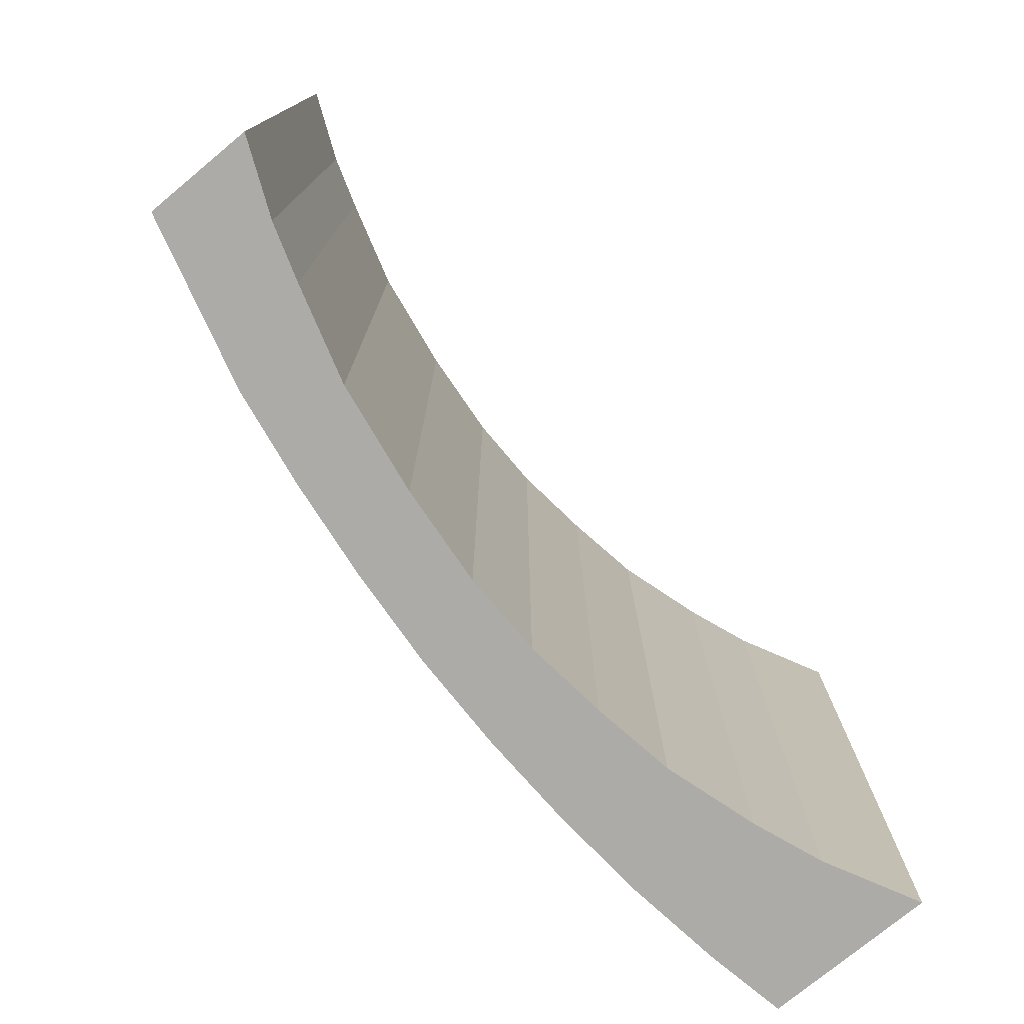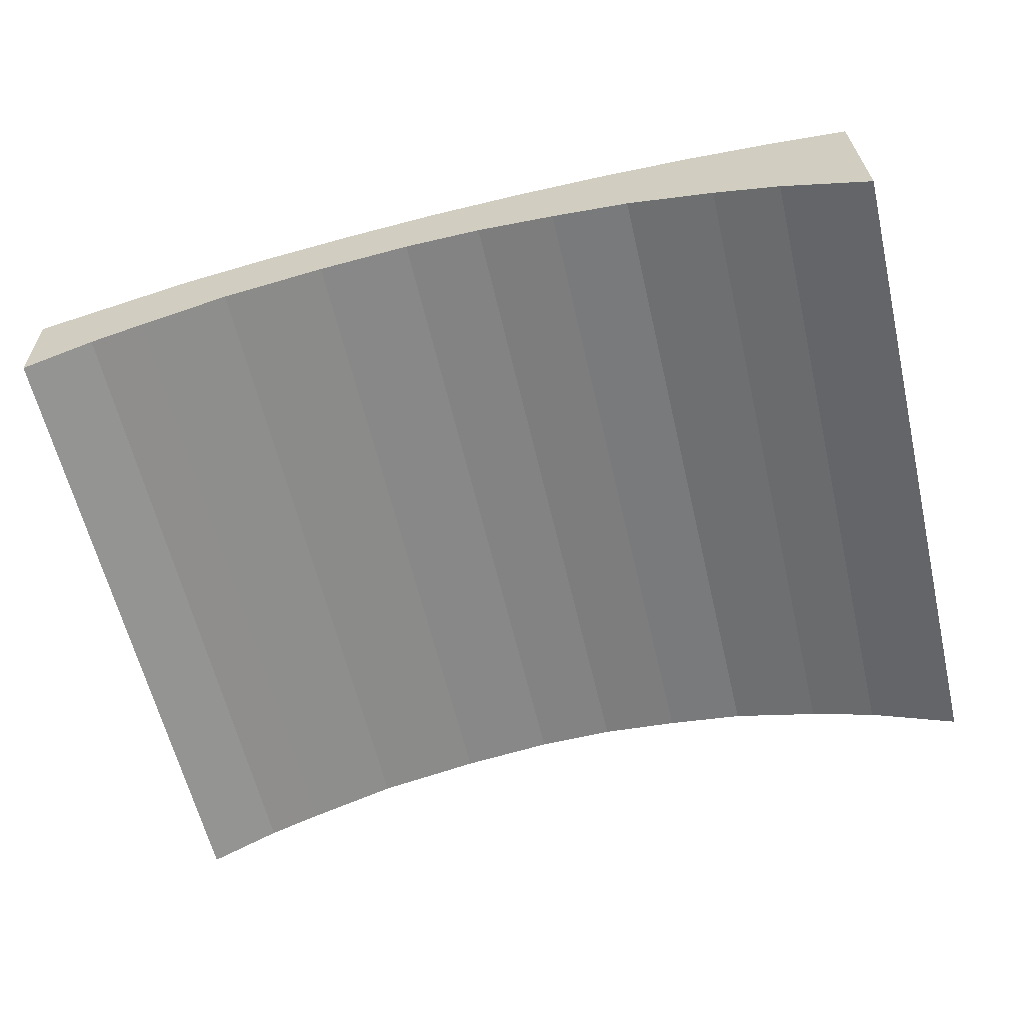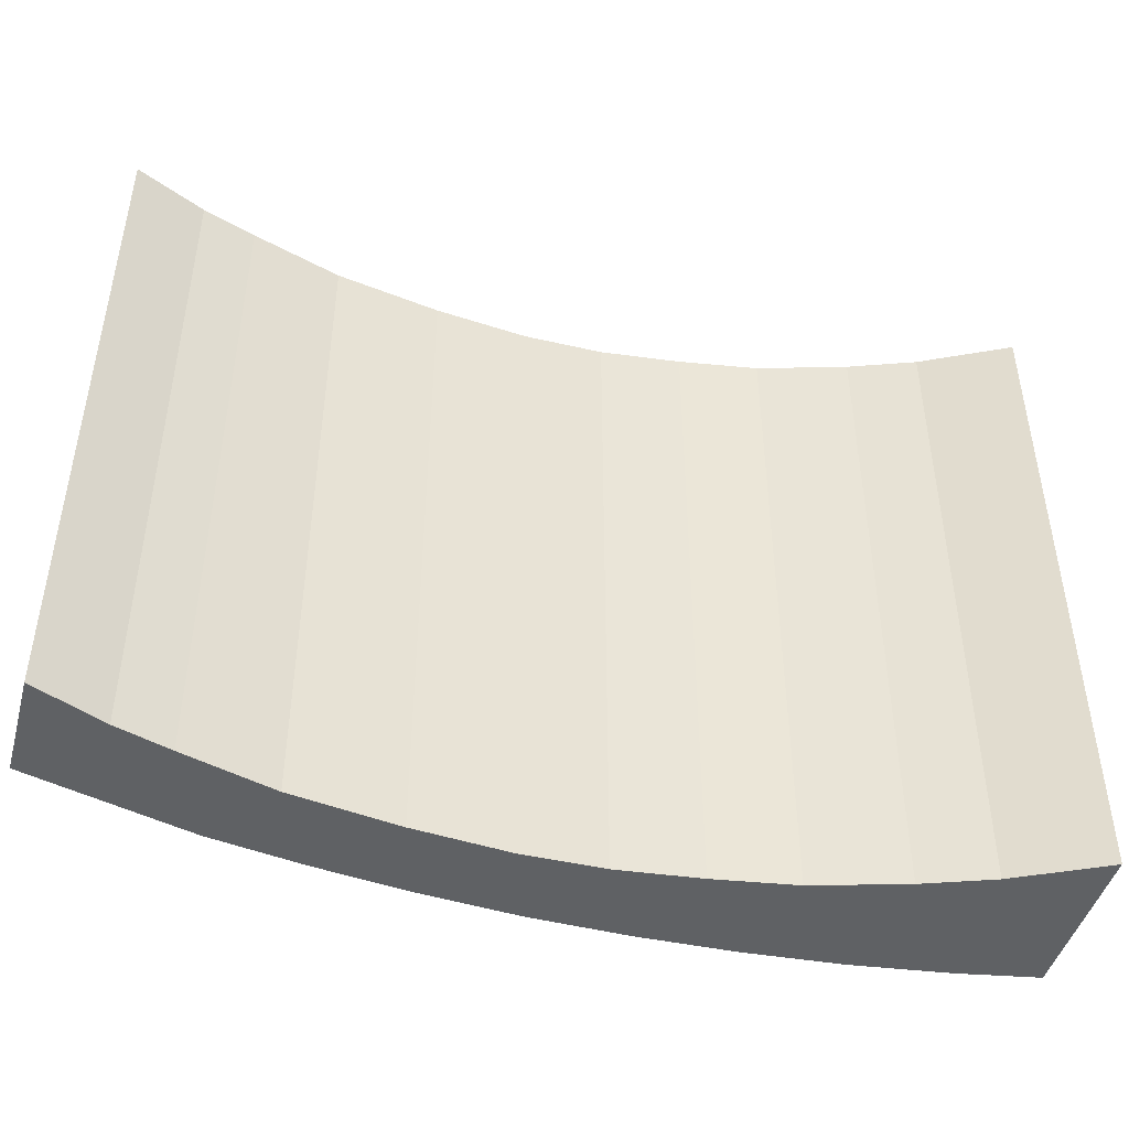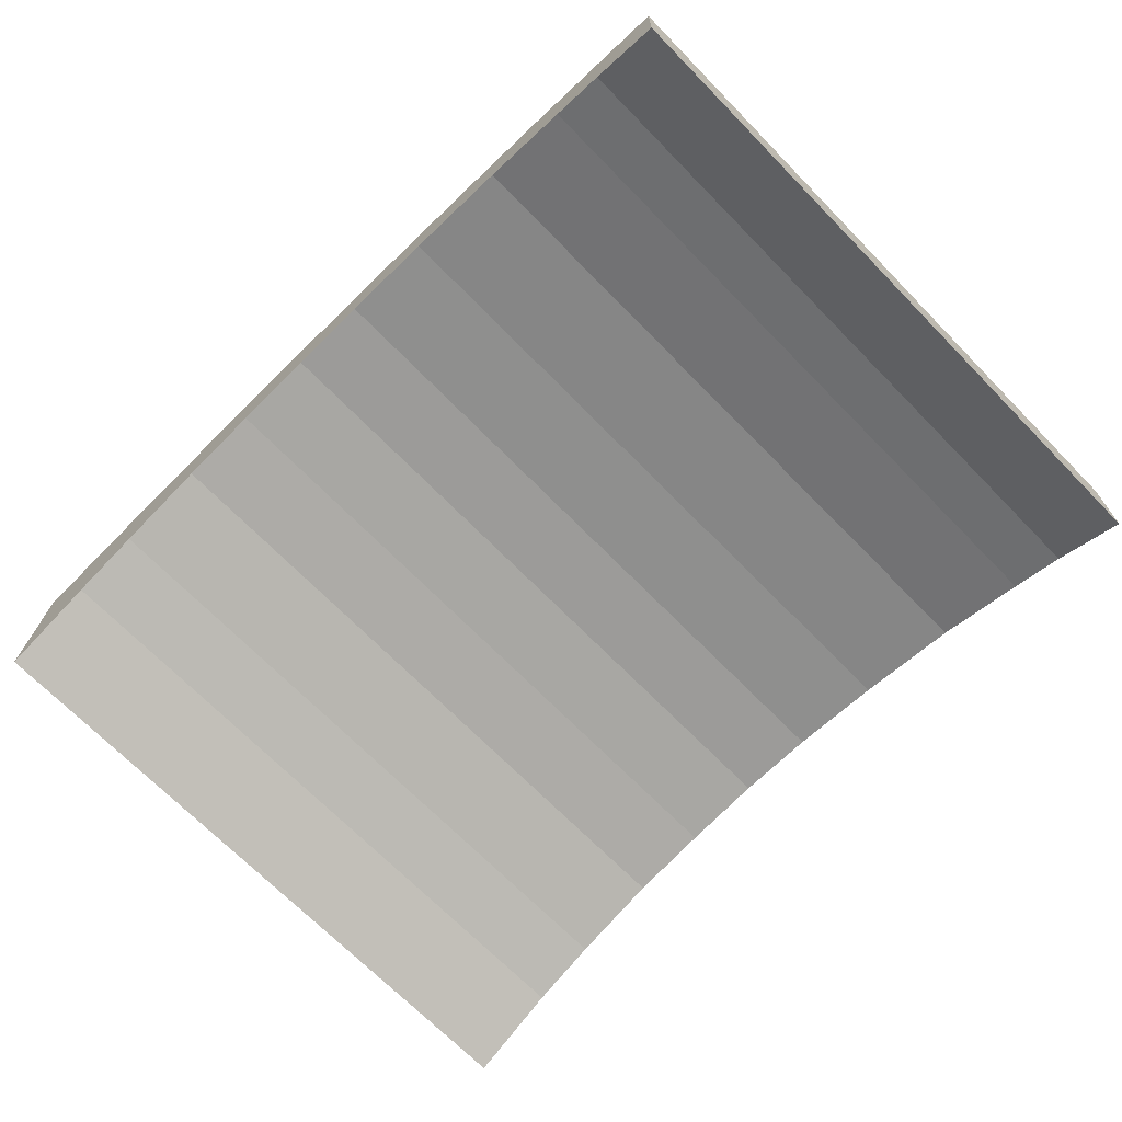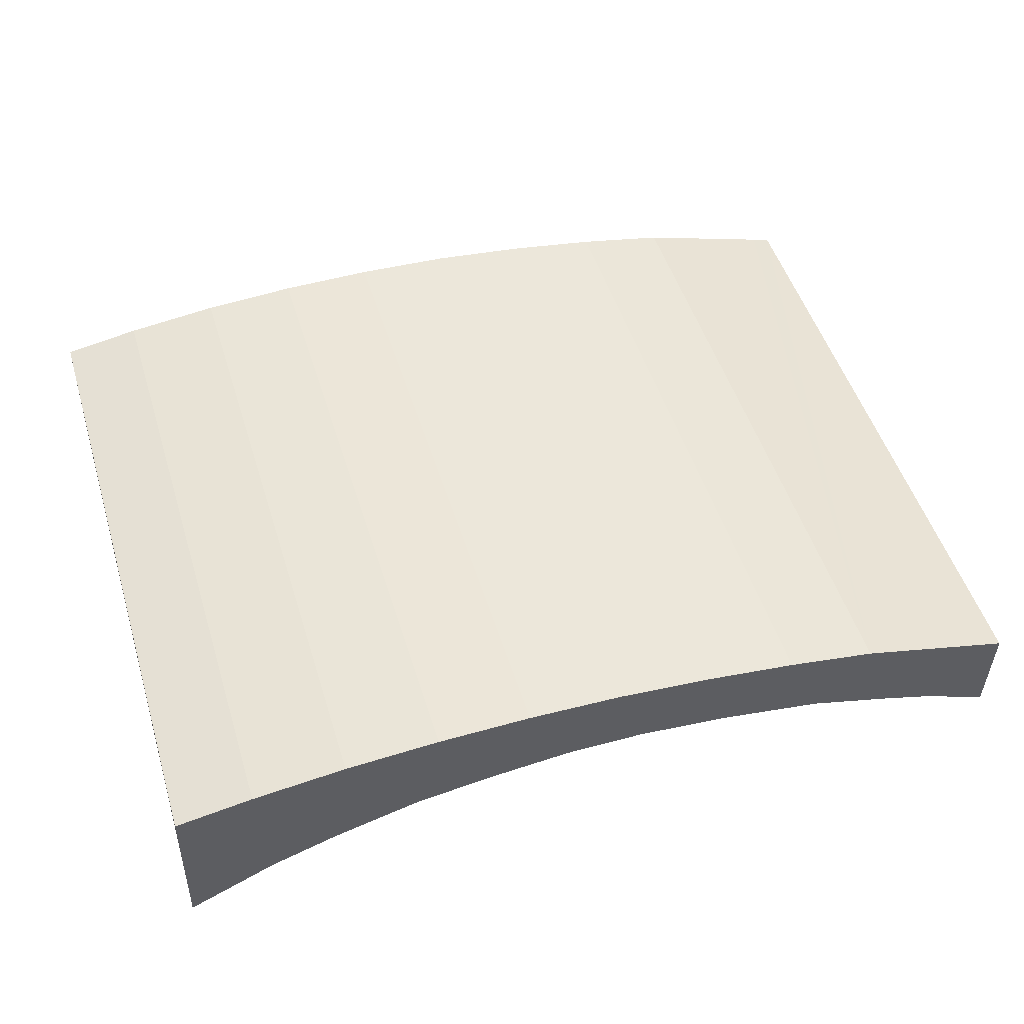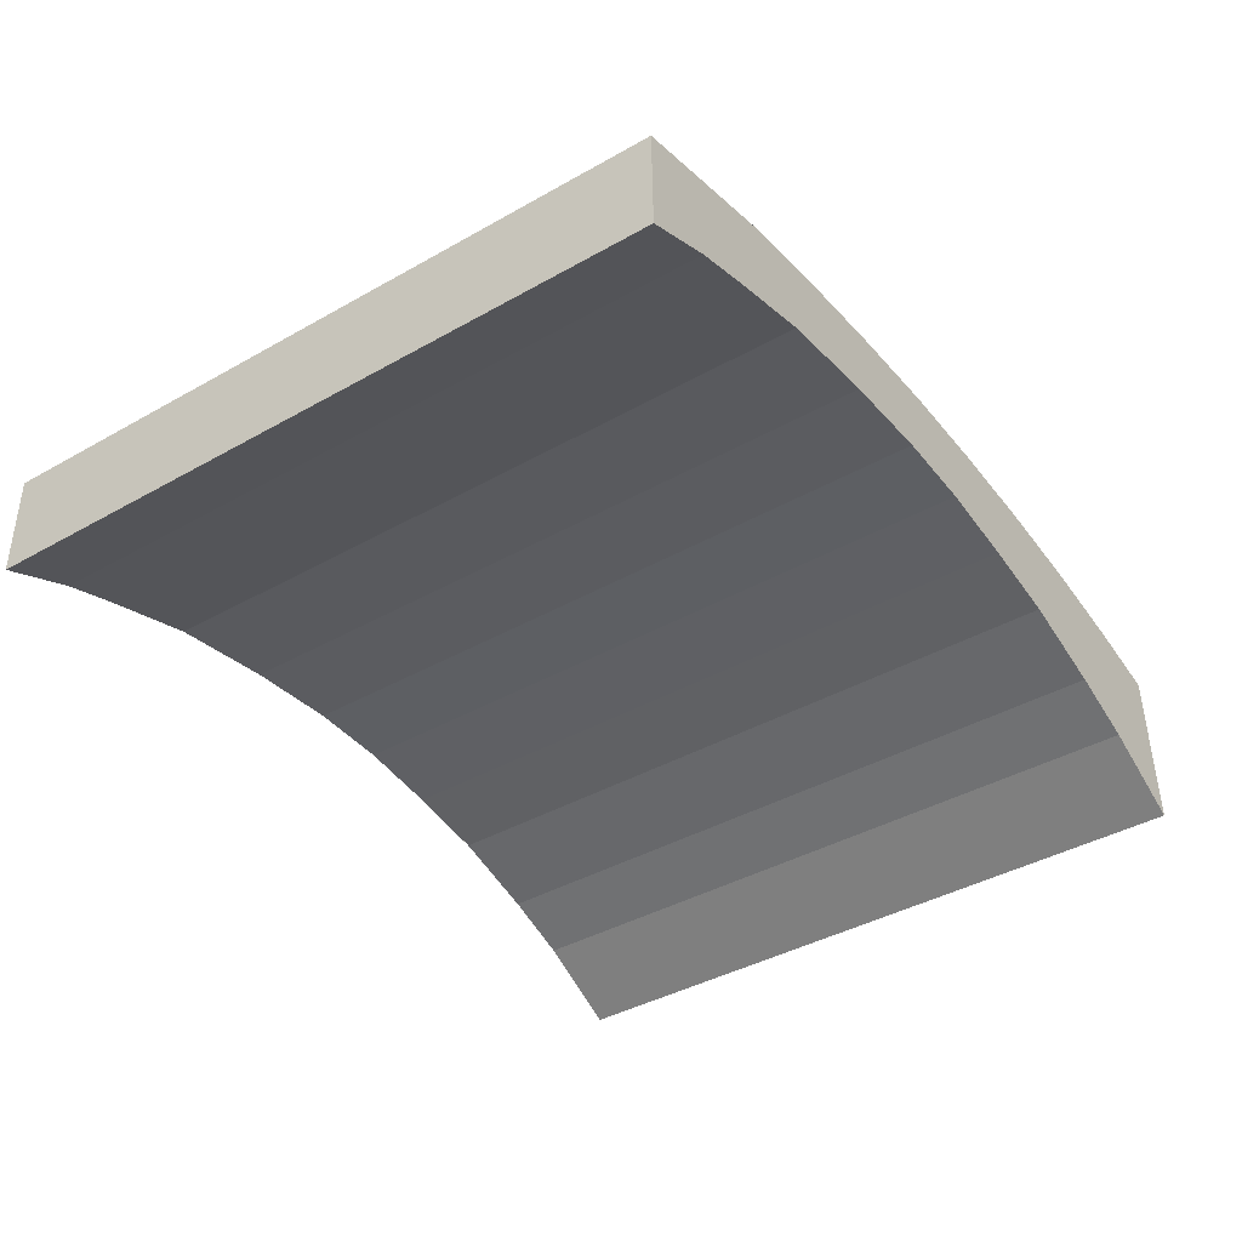
<metadata>
{"format":"obj","ext":"obj","renderer":"f3d","projection":"perspective","resolution":1024,"background":"white","views":[{"elev":-76.5,"azim":130.7,"up":"+Y"},{"elev":-61.0,"azim":-166.8,"up":"+Z"},{"elev":-45.8,"azim":165.8,"up":"+Y"},{"elev":-70.4,"azim":44.5,"up":"+Z"},{"elev":50.3,"azim":-17.0,"up":"+Z"},{"elev":-40.9,"azim":124.5,"up":"+Z"}]}
</metadata>
<code>
v  0.005 9.23 0.216
v  1.046 9.23 0.504
v  0 9.23 5.652e-16
v  0.03 9.23 1.341
v  0.051 9.23 2.227
v  1.117 9.23 2.406
v  1.218 9.23 0.587
v  2.14 9.23 0.91
v  2.409 9.23 2.556
v  3.367 9.23 1.249
v  3.709 9.23 2.631
v  4.123 9.23 1.354
v  5.003 9.23 2.643
v  4.467 9.23 1.402
v  5.58 9.23 1.505
v  6.314 9.23 2.592
v  6.674 9.23 1.491
v  7.553 9.23 2.469
v  7.965 9.23 1.345
v  7.604 9.23 2.464
v  7.958 9.23 2.414
v  9.404 9.23 1.085
v  8.894 9.23 2.28
v  10.14 9.23 2.048
v  10.62 9.23 0.697
v  12.05 9.23 1.491
v  11.34 9.23 0.447
v  12.29 9.23 0.01
v  12.31 9.23 1.417
v  0.051 -1.364e-16 2.227
v  1.117 -1.473e-16 2.406
v  2.409 -1.565e-16 2.556
v  3.709 -1.611e-16 2.631
v  5.003 -1.618e-16 2.643
v  6.314 -1.587e-16 2.592
v  7.604 -1.509e-16 2.464
v  7.553 -1.512e-16 2.469
v  8.894 -1.396e-16 2.28
v  7.958 -1.478e-16 2.414
v  10.14 -1.254e-16 2.048
v  12.31 -8.677e-17 1.417
v  12.05 -9.13e-17 1.491
v  12.29 -6.123e-19 0.01
v  11.34 -2.737e-17 0.447
v  10.62 -4.268e-17 0.697
v  9.404 -6.644e-17 1.085
v  7.965 -8.236e-17 1.345
v  6.674 -9.13e-17 1.491
v  5.58 -9.215e-17 1.505
v  4.467 -8.585e-17 1.402
v  3.367 -7.648e-17 1.249
v  4.123 -8.291e-17 1.354
v  2.14 -5.572e-17 0.91
v  1.218 -3.594e-17 0.587
v  0 0 0
v  1.046 -3.086e-17 0.504
v  0.005 -1.323e-17 0.216
v  0.03 -8.211e-17 1.341
g defaultobject
f 1 2 3
f 2 1 4
f 2 4 5
f 2 5 6
f 2 6 7
f 7 6 8
f 8 6 9
f 8 9 10
f 10 9 11
f 10 11 12
f 12 11 13
f 12 13 14
f 14 13 15
f 15 13 16
f 15 16 17
f 17 16 18
f 17 18 19
f 19 18 20
f 19 20 21
f 19 21 22
f 22 21 23
f 22 23 24
f 22 24 25
f 25 24 26
f 25 26 27
f 27 26 28
f 28 26 29
f 30 6 5
f 6 30 31
f 31 9 6
f 9 31 32
f 32 11 9
f 11 32 33
f 33 13 11
f 13 33 34
f 34 16 13
f 16 34 35
f 35 18 16
f 18 35 20
f 20 35 36
f 36 35 37
f 36 21 20
f 21 36 23
f 23 36 38
f 38 36 39
f 38 24 23
f 24 38 40
f 40 26 24
f 26 40 29
f 29 40 41
f 41 40 42
f 41 28 29
f 28 41 43
f 43 27 28
f 27 43 44
f 44 25 27
f 25 44 45
f 45 22 25
f 22 45 46
f 46 19 22
f 19 46 47
f 47 17 19
f 17 47 48
f 48 15 17
f 15 48 49
f 49 14 15
f 14 49 50
f 50 12 14
f 12 50 10
f 10 50 51
f 51 50 52
f 51 8 10
f 8 51 53
f 53 7 8
f 7 53 54
f 54 2 7
f 2 54 3
f 3 54 55
f 55 54 56
f 55 1 3
f 1 55 4
f 4 55 5
f 5 55 57
f 5 57 30
f 30 57 58
f 56 57 55
f 57 56 58
f 58 56 30
f 30 56 31
f 31 56 54
f 31 54 32
f 32 54 53
f 32 53 51
f 32 51 33
f 33 51 52
f 33 52 34
f 34 52 50
f 34 50 49
f 34 49 35
f 35 49 48
f 35 48 37
f 37 48 47
f 37 47 36
f 36 47 39
f 39 47 38
f 38 47 46
f 38 46 40
f 40 46 45
f 40 45 42
f 42 45 44
f 42 44 43
f 42 43 41

</code>
